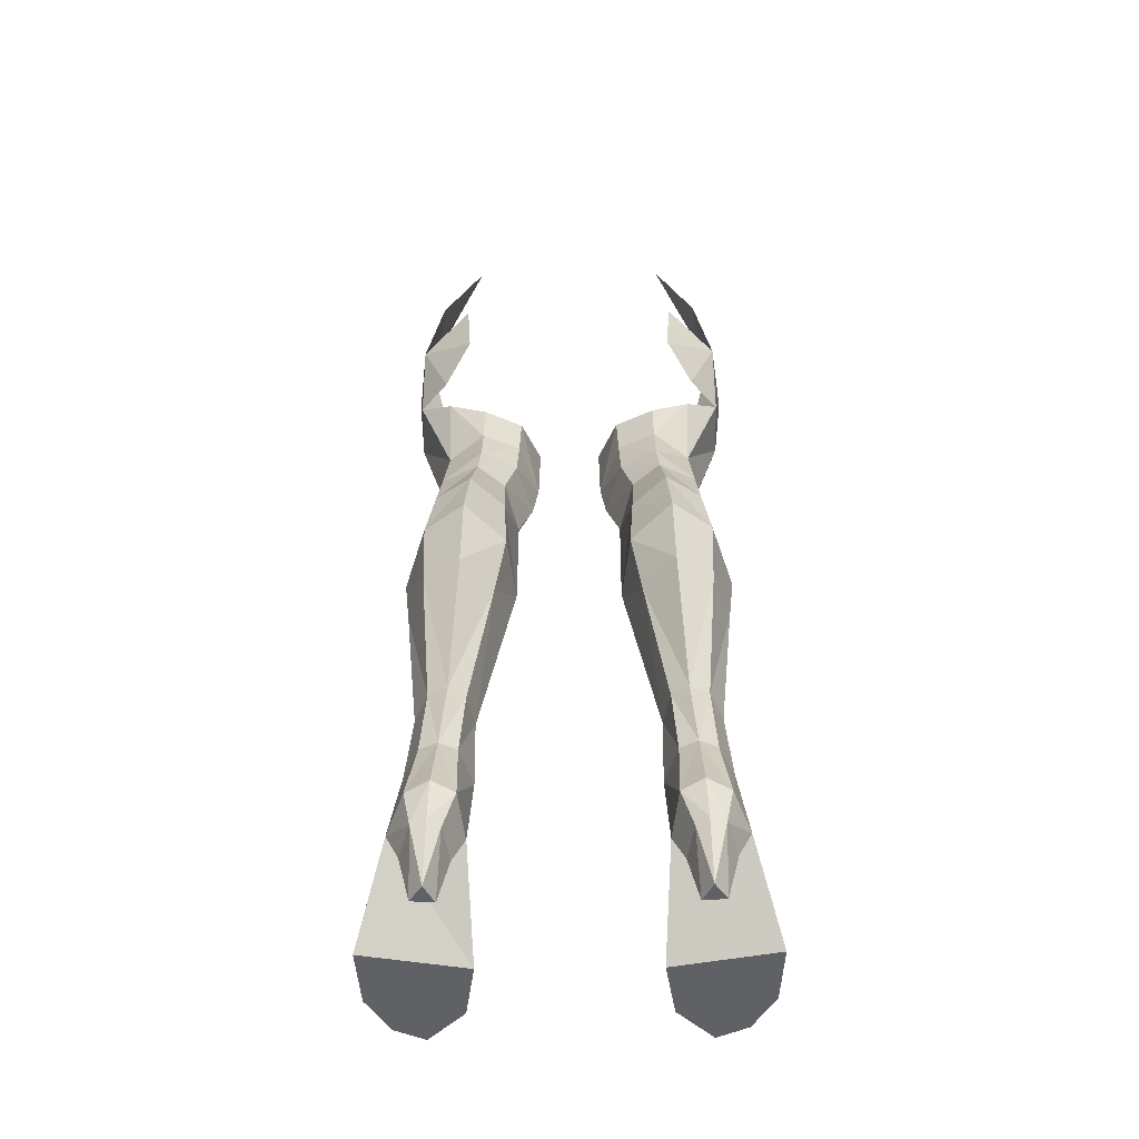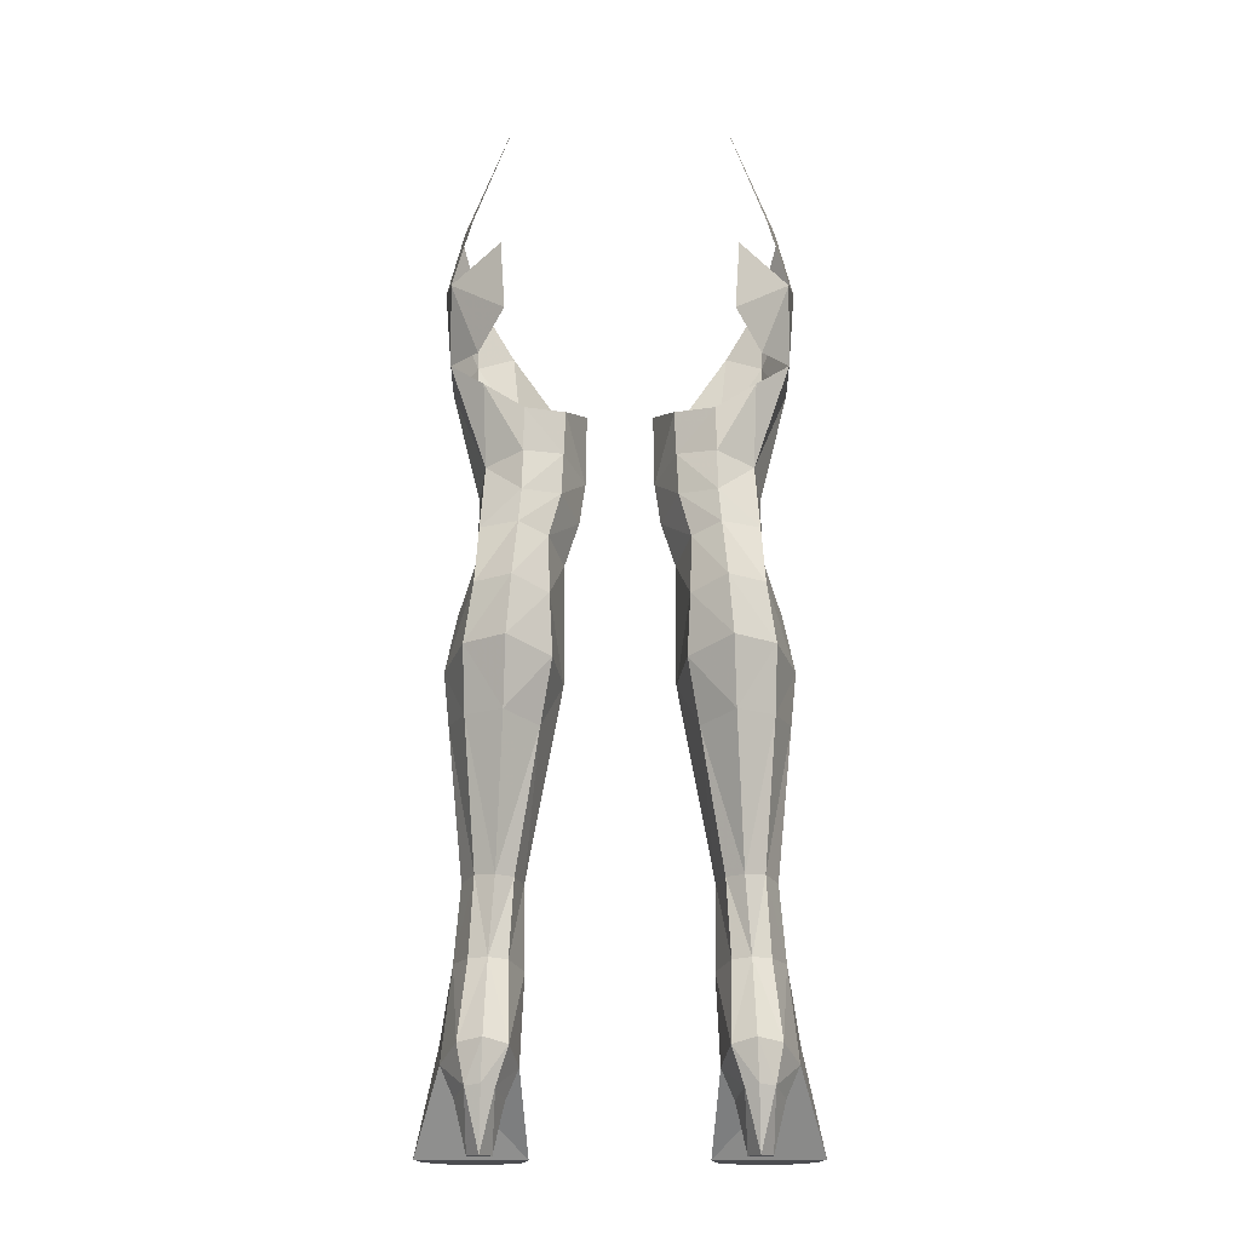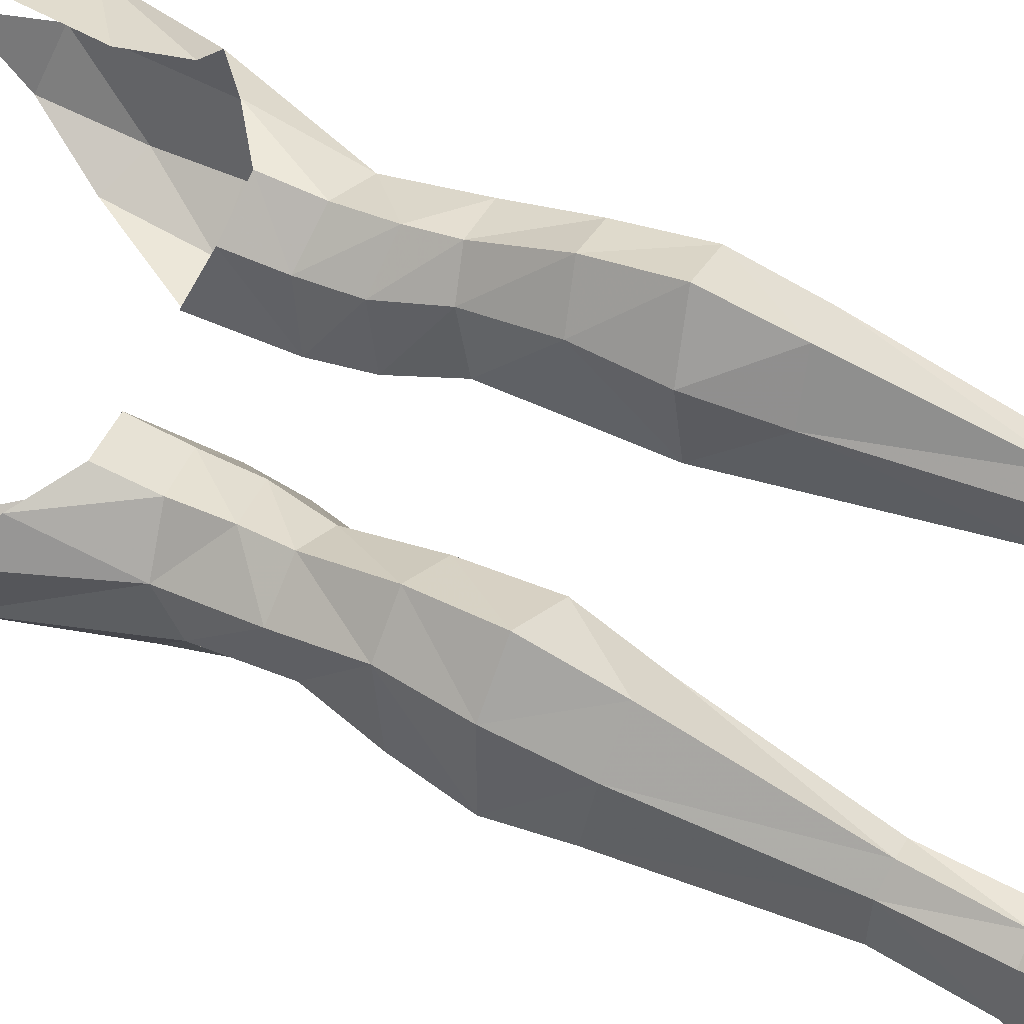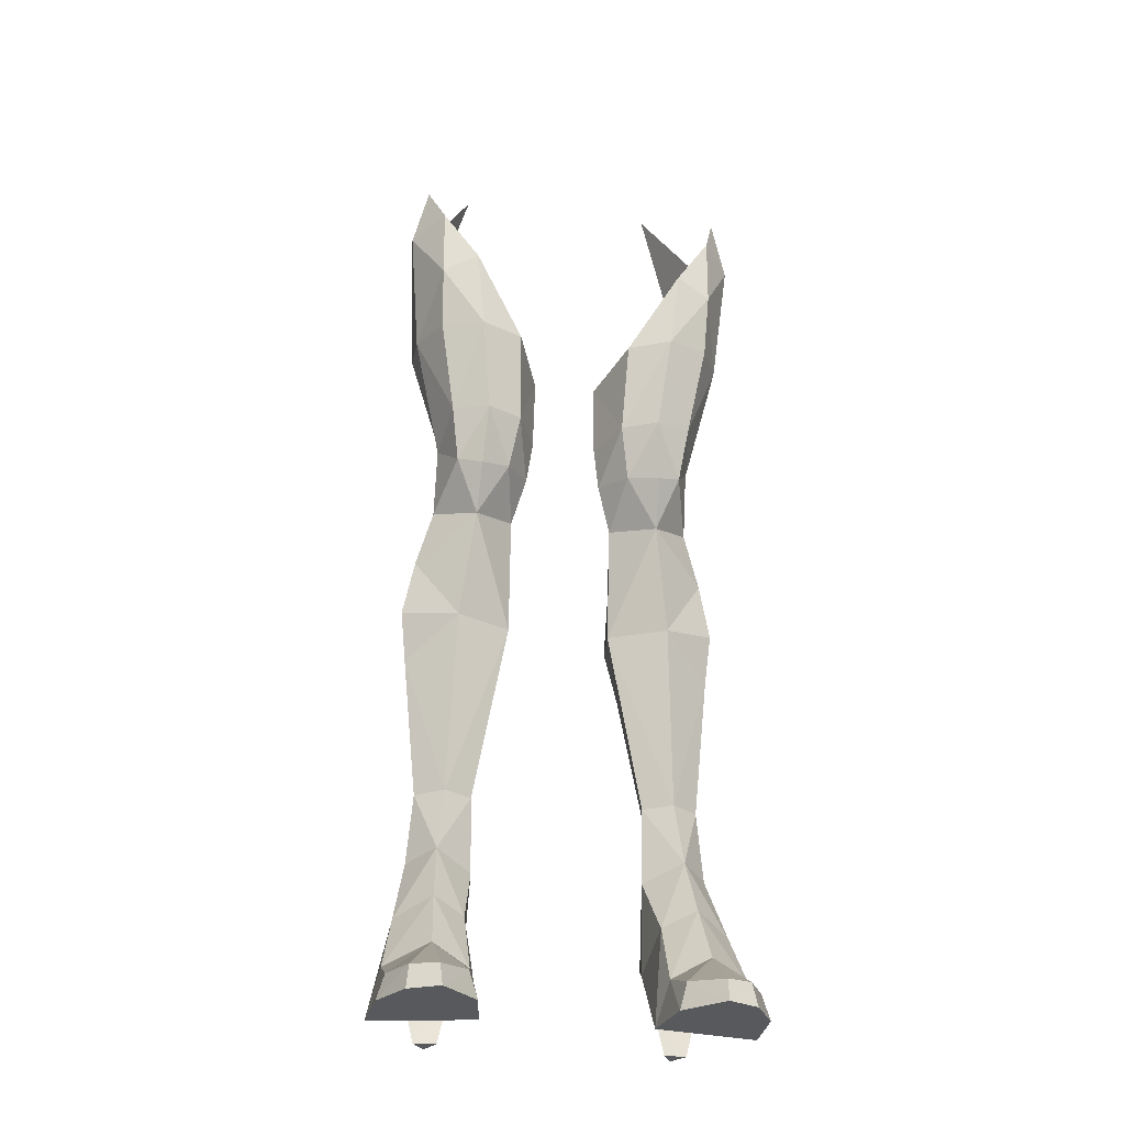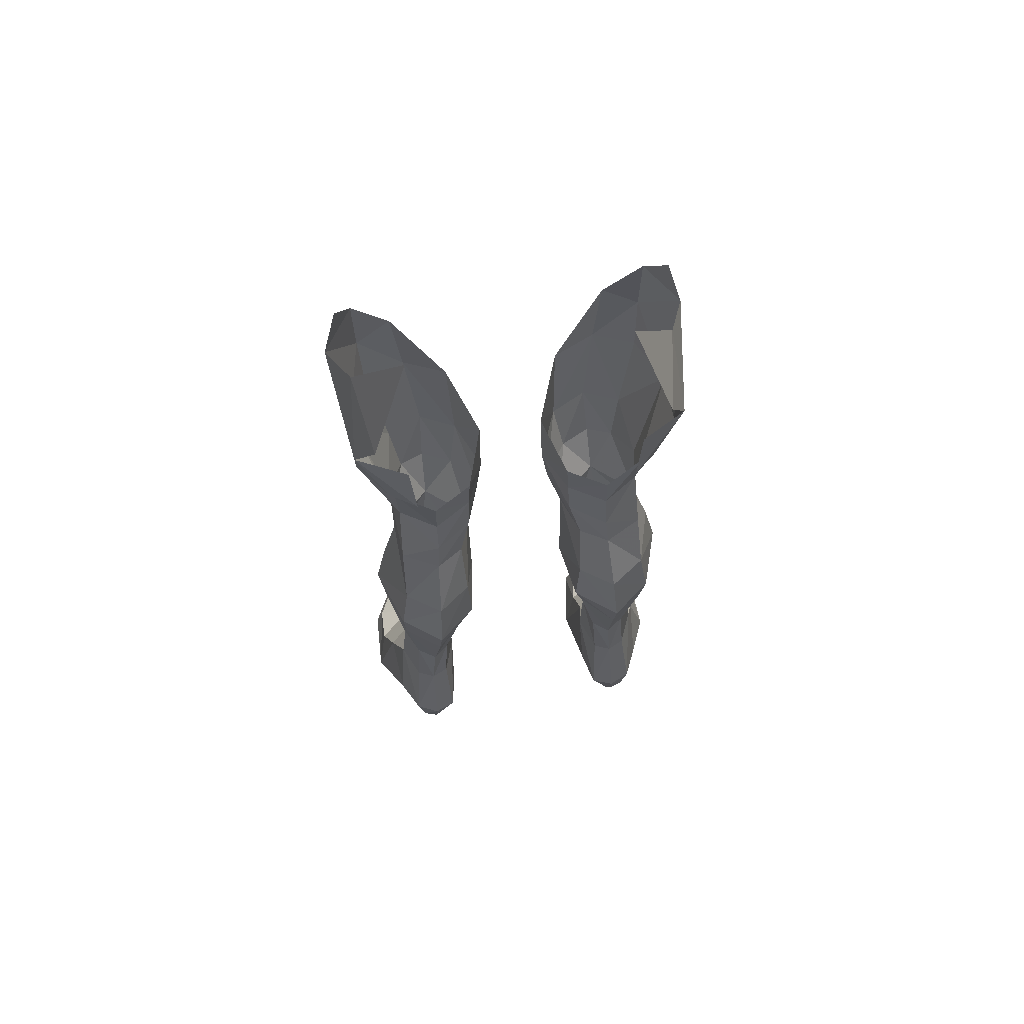
<metadata>
{"format":"obj","ext":"obj","renderer":"f3d","projection":"perspective","resolution":1024,"background":"white","views":[{"elev":-49.9,"azim":-179.3,"up":"+Z"},{"elev":-16.2,"azim":180.0,"up":"+Z"},{"elev":67.5,"azim":115.7,"up":"+Y"},{"elev":-29.0,"azim":-10.2,"up":"+Z"},{"elev":67.8,"azim":170.7,"up":"+Z"}]}
</metadata>
<code>
g dancer_shoe_female_270005
v 4.077 -1.565 -0.04051
v 4.551 -4.588 -0.04051
v 4.653 -2.386 2.073
v 4.953 -4.439 1.367
v 8.081 -0.1829 4.938
v 6.316 -1.483 5.794
v 8.64 -1.703 2.114
v 6.502 -3.166 2.97
v 8.598 -3.649 1.241
v 7.717 -5.324 1.21
v 8.987 -3.692 -0.04046
v 7.87 -5.705 -0.04048
v 7.839 2.565 3.811
v 9.17 -0.5671 -0.04045
v 9.17 -0.5671 -0.04045
v 4.077 -1.565 -0.04051
v 7.839 2.565 3.811
v 4.373 2.436 3.698
v 6.654 3.229 8.349
v 7.004 4.386 4.613
v 5.751 3.644 8.364
v 5.846 4.96 4.814
v 4.733 4.46 4.54
v 4.872 3.252 8.298
v 6.357 -6.449 -0.0405
v 6.425 -6.034 1.101
v 8.987 -3.692 -0.04046
v 7.87 -5.705 -0.04048
v 4.551 -4.588 -0.04051
v 6.357 -6.449 -0.0405
v 4.718 -0.5289 5.142
v 7.839 2.565 3.811
v 4.373 2.436 3.698
v 7.174 2.829 2.34
v 4.96 2.704 2.271
v 7.004 4.386 4.613
v 7.839 2.565 3.811
v 6.643 4.382 2.799
v 7.174 2.829 2.34
v 5.915 4.638 2.882
v 5.846 4.96 4.814
v 5.067 5.96 22.35
v 7.062 4.45 22.31
v 5.163 5.258 19.11
v 6.972 3.933 19.12
v 3.575 3.526 18.7
v 3.033 4.139 21.78
v 6.592 2.838 -0.04049
v 5.472 2.742 -0.04049
v 4.96 2.704 2.271
v 4.373 2.436 3.698
v 5.305 4.246 2.768
v 4.733 4.46 4.54
v 6.456 2.938 12.1
v 5.498 3.548 12.01
v 8.136 1.187 21.79
v 7.851 1.462 19.19
v 4.311 1.291 11.88
v 5.73 0.3781 11.86
v 2.601 1.033 21.21
v 5.413 -0.6206 21.08
v 7.116 1.501 11.91
v 4.674 2.908 11.99
v 7.423 1.498 8.302
v 7.839 2.565 3.811
v 5.73 0.3781 11.86
v 6.084 -0.08217 8.679
v 7.116 1.501 11.91
v 7.423 1.498 8.302
v 7.116 1.501 11.91
v 6.456 2.938 12.1
v 5.498 3.548 12.01
v 4.674 2.908 11.99
v 4.882 5.258 25.36
v 4.684 3.722 28.37
v 6.653 4.05 25.32
v 6.527 2.782 28.35
v 3.2 3.887 24.86
v 2.631 0.4303 27.2
v 4.732 -1.588 26.51
v 3.159 -2.035 29.19
v 4.492 -3.774 31.72
v 2.709 -2.903 31.72
v 1.946 -0.1942 29.53
v 1.659 -0.4895 31.61
v 6.726 -0.3183 30.69
v 8.194 -1.585 36.64
v 6.292 -2.951 31.89
v 7.097 -3.989 36.36
v 8.17 1.028 37.16
v 6.353 1.611 31.72
v 3.31 2.76 27.96
v 7.565 0.9424 24.59
v 2.75 2.175 30.23
v 4.559 3.342 30.08
v 1.608 -0.8596 35.24
v 2.9 -4.058 36.06
v 2.659 1.885 32.32
v 1.659 -0.4895 31.61
v 2.568 1.87 34.44
v 1.608 -0.8596 35.24
v 4.532 2.916 32.14
v 4.5 2.912 34.29
v 5.472 2.742 -0.04049
v 5.985 3.769 -0.04049
v 6.592 2.838 -0.04049
v 4.373 2.436 3.698
v 4.227 1.346 7.986
v 4.227 1.346 7.986
v 4.373 2.436 3.698
v 5.985 3.769 -0.04049
v 5.472 2.742 -0.04049
v 6.592 2.838 -0.04049
v 4.311 1.291 11.88
v 2.601 1.033 21.21
v 4.311 1.291 11.88
v 4.311 1.291 11.88
v 6.749 0.6011 27.43
v 1.946 -0.1942 29.53
v 4.654 -2.88 28.82
v 5.884 -2.224 29.27
v 5.027 -4.896 36.2
v 2.631 0.4303 27.2
v 7.228 -4.716 39.4
v 8.781 -2.77 42.63
v 7.687 -0.1534 44.74
v 8.129 2.306 40.8
v 6.478 2.303 35.72
v 6.744 2.807 37.09
v 7.09 3.428 43.58
v 5.17 2.066 49.56
v 5.439 4.367 38.75
v 5.668 4.117 42.21
v 5.446 -5.298 40.14
v 7.256 -4.718 43.06
v 8.01 -3.115 45.68
v -4.087 -1.565 -0.0405
v -4.663 -2.386 2.073
v -4.561 -4.588 -0.04051
v -4.963 -4.439 1.367
v -8.091 -0.1829 4.938
v -8.651 -1.703 2.114
v -6.326 -1.483 5.794
v -6.512 -3.166 2.97
v -8.608 -3.649 1.241
v -8.998 -3.692 -0.04046
v -7.728 -5.324 1.21
v -7.88 -5.705 -0.04048
v -7.849 2.565 3.811
v -9.18 -0.5672 -0.04046
v -9.18 -0.5672 -0.04046
v -7.849 2.565 3.811
v -4.087 -1.565 -0.0405
v -4.383 2.436 3.698
v -6.664 3.229 8.349
v -5.761 3.644 8.364
v -7.014 4.386 4.613
v -5.856 4.959 4.814
v -4.743 4.46 4.54
v -4.883 3.252 8.298
v -6.367 -6.449 -0.0405
v -6.435 -6.034 1.101
v -8.998 -3.692 -0.04046
v -4.561 -4.588 -0.04051
v -7.88 -5.705 -0.04048
v -6.367 -6.449 -0.0405
v -4.728 -0.5289 5.142
v -7.849 2.565 3.811
v -7.184 2.829 2.34
v -4.383 2.436 3.698
v -4.971 2.704 2.271
v -7.014 4.386 4.613
v -6.654 4.382 2.799
v -7.849 2.565 3.811
v -7.184 2.829 2.34
v -5.925 4.638 2.882
v -5.856 4.959 4.814
v -5.077 5.96 22.35
v -5.173 5.258 19.11
v -7.072 4.45 22.31
v -6.982 3.933 19.12
v -3.586 3.526 18.7
v -3.043 4.139 21.78
v -6.602 2.838 -0.04049
v -5.482 2.742 -0.04049
v -4.971 2.704 2.271
v -5.316 4.246 2.768
v -4.383 2.436 3.698
v -4.743 4.46 4.54
v -6.466 2.938 12.1
v -5.509 3.548 12.01
v -8.147 1.187 21.79
v -7.861 1.462 19.19
v -4.321 1.29 11.88
v -2.611 1.033 21.21
v -5.741 0.3781 11.86
v -5.423 -0.6206 21.08
v -7.126 1.501 11.91
v -4.684 2.908 11.99
v -7.433 1.498 8.302
v -7.849 2.565 3.811
v -5.741 0.3781 11.86
v -7.126 1.501 11.91
v -6.094 -0.08219 8.679
v -7.433 1.498 8.302
v -7.126 1.501 11.91
v -6.466 2.938 12.1
v -5.509 3.548 12.01
v -4.684 2.908 11.99
v -4.892 5.258 25.36
v -6.663 4.05 25.32
v -4.695 3.722 28.37
v -6.537 2.782 28.35
v -3.21 3.887 24.86
v -2.642 0.4303 27.2
v -4.742 -1.588 26.51
v -3.17 -2.035 29.19
v -2.719 -2.903 31.72
v -4.502 -3.774 31.72
v -1.956 -0.1942 29.53
v -1.669 -0.4895 31.61
v -6.737 -0.3183 30.69
v -6.303 -2.951 31.89
v -8.204 -1.585 36.64
v -7.107 -3.989 36.36
v -8.18 1.028 37.16
v -6.364 1.611 31.72
v -3.32 2.76 27.96
v -7.575 0.9424 24.59
v -2.76 2.175 30.23
v -4.569 3.342 30.08
v -1.618 -0.8596 35.24
v -2.91 -4.058 36.06
v -2.669 1.885 32.32
v -2.578 1.87 34.44
v -1.669 -0.4895 31.61
v -1.618 -0.8596 35.24
v -4.542 2.916 32.14
v -4.51 2.912 34.29
v -5.482 2.742 -0.04049
v -6.602 2.838 -0.04049
v -5.995 3.769 -0.04049
v -4.237 1.346 7.986
v -4.383 2.436 3.698
v -4.237 1.346 7.986
v -4.383 2.436 3.698
v -5.482 2.742 -0.04049
v -5.995 3.769 -0.04049
v -6.602 2.838 -0.04049
v -2.611 1.033 21.21
v -4.321 1.29 11.88
v -4.321 1.29 11.88
v -4.321 1.29 11.88
v -6.76 0.6011 27.43
v -1.956 -0.1942 29.53
v -4.664 -2.88 28.82
v -5.894 -2.224 29.27
v -5.037 -4.896 36.2
v -2.642 0.4303 27.2
v -7.238 -4.716 39.4
v -8.791 -2.77 42.63
v -7.697 -0.1534 44.74
v -8.139 2.306 40.8
v -6.489 2.303 35.72
v -6.754 2.807 37.09
v -7.1 3.428 43.58
v -5.18 2.066 49.56
v -5.45 4.367 38.75
v -5.679 4.117 42.21
v -5.457 -5.298 40.14
v -7.266 -4.718 43.06
v -8.021 -3.115 45.68
f 1 2 3
f 4 3 2
f 5 6 7
f 8 7 6
f 9 10 11
f 12 11 10
f 13 5 14
f 7 14 5
f 15 16 17
f 18 17 16
f 19 20 21
f 22 21 20
f 22 23 21
f 24 21 23
f 12 10 25
f 26 25 10
f 7 9 14
f 11 14 9
f 27 28 29
f 30 29 28
f 16 15 29
f 27 29 15
f 7 8 9
f 10 9 8
f 8 6 3
f 31 3 6
f 32 33 34
f 35 34 33
f 36 37 38
f 39 38 37
f 40 41 38
f 36 38 41
f 42 43 44
f 45 44 43
f 46 47 44
f 42 44 47
f 34 35 48
f 49 48 35
f 50 51 52
f 53 52 51
f 52 53 40
f 41 40 53
f 54 55 45
f 44 45 55
f 43 56 45
f 57 45 56
f 58 59 60
f 61 60 59
f 61 59 57
f 62 57 59
f 26 4 25
f 2 25 4
f 63 46 55
f 44 55 46
f 19 64 20
f 65 20 64
f 66 67 68
f 69 68 67
f 70 64 71
f 19 71 64
f 72 71 21
f 19 21 71
f 72 21 73
f 24 73 21
f 62 54 57
f 45 57 54
f 74 75 76
f 77 76 75
f 47 78 42
f 74 42 78
f 79 60 80
f 61 80 60
f 81 82 83
f 81 83 84
f 85 84 83
f 86 87 88
f 89 88 87
f 90 87 91
f 86 91 87
f 76 43 74
f 42 74 43
f 78 92 74
f 75 74 92
f 80 61 93
f 56 93 61
f 92 94 75
f 95 75 94
f 85 83 96
f 97 96 83
f 98 99 100
f 101 100 99
f 102 95 98
f 94 98 95
f 100 103 98
f 102 98 103
f 67 5 69
f 104 105 106
f 23 107 108
f 109 110 31
f 67 31 6
f 26 10 8
f 5 13 69
f 1 31 110
f 52 111 112
f 52 40 111
f 3 31 1
f 6 5 67
f 109 31 67
f 57 56 61
f 113 38 39
f 111 40 38
f 50 52 112
f 111 38 113
f 46 114 115
f 8 4 26
f 3 4 8
f 47 46 115
f 109 67 116
f 63 114 46
f 108 24 23
f 108 117 24
f 67 66 116
f 24 117 73
f 80 93 118
f 78 47 115
f 76 77 118
f 91 86 77
f 94 92 119
f 80 120 81
f 118 121 80
f 86 88 121
f 82 122 83
f 80 81 79
f 86 121 118
f 77 86 118
f 94 119 99
f 88 89 122
f 79 81 84
f 123 119 92
f 93 76 118
f 43 76 56
f 92 78 123
f 123 78 115
f 56 76 93
f 87 124 89
f 90 125 87
f 89 124 122
f 125 124 87
f 126 125 127
f 77 95 91
f 75 95 77
f 91 128 90
f 90 127 125
f 129 127 90
f 130 126 127
f 122 97 83
f 102 91 95
f 98 94 99
f 102 128 91
f 102 103 128
f 121 120 80
f 121 82 120
f 88 122 82
f 120 82 81
f 88 82 121
f 130 131 126
f 132 133 127
f 132 127 129
f 124 134 122
f 135 134 124
f 125 135 124
f 125 136 135
f 134 97 122
f 137 138 139
f 140 139 138
f 141 142 143
f 144 143 142
f 145 146 147
f 148 147 146
f 149 150 141
f 142 141 150
f 151 152 153
f 154 153 152
f 155 156 157
f 158 157 156
f 158 156 159
f 160 159 156
f 148 161 147
f 162 147 161
f 142 150 145
f 146 145 150
f 163 164 165
f 166 165 164
f 153 164 151
f 163 151 164
f 142 145 144
f 147 144 145
f 144 138 143
f 167 143 138
f 168 169 170
f 171 170 169
f 172 173 174
f 175 174 173
f 176 173 177
f 172 177 173
f 178 179 180
f 181 180 179
f 182 179 183
f 178 183 179
f 169 184 171
f 185 171 184
f 186 187 188
f 189 188 187
f 187 176 189
f 177 189 176
f 190 181 191
f 179 191 181
f 180 181 192
f 193 192 181
f 194 195 196
f 197 196 195
f 197 193 196
f 198 196 193
f 162 161 140
f 139 140 161
f 199 191 182
f 179 182 191
f 155 157 200
f 201 200 157
f 202 203 204
f 205 204 203
f 206 207 200
f 155 200 207
f 208 156 207
f 155 207 156
f 208 209 156
f 160 156 209
f 198 193 190
f 181 190 193
f 210 211 212
f 213 212 211
f 183 178 214
f 210 214 178
f 215 216 195
f 197 195 216
f 217 218 219
f 217 220 218
f 221 218 220
f 222 223 224
f 225 224 223
f 226 227 224
f 222 224 227
f 211 210 180
f 178 180 210
f 214 210 228
f 212 228 210
f 216 229 197
f 192 197 229
f 228 212 230
f 231 230 212
f 221 232 218
f 233 218 232
f 234 235 236
f 237 236 235
f 238 234 231
f 230 231 234
f 235 234 239
f 238 239 234
f 204 205 141
f 240 241 242
f 159 243 244
f 245 167 246
f 204 143 167
f 162 144 147
f 141 205 149
f 137 246 167
f 187 247 248
f 187 248 176
f 138 137 167
f 143 204 141
f 245 204 167
f 193 197 192
f 249 175 173
f 248 173 176
f 186 247 187
f 248 249 173
f 182 250 251
f 144 162 140
f 138 144 140
f 183 250 182
f 245 252 204
f 199 182 251
f 243 159 160
f 243 160 253
f 204 252 202
f 160 209 253
f 216 254 229
f 214 250 183
f 211 254 213
f 227 213 222
f 230 255 228
f 216 217 256
f 254 216 257
f 222 257 223
f 219 218 258
f 216 215 217
f 222 254 257
f 213 254 222
f 230 236 255
f 223 258 225
f 215 220 217
f 259 228 255
f 229 254 211
f 180 192 211
f 228 259 214
f 259 250 214
f 192 229 211
f 224 225 260
f 226 224 261
f 225 258 260
f 261 224 260
f 262 263 261
f 213 227 231
f 212 213 231
f 227 226 264
f 226 261 263
f 265 226 263
f 266 263 262
f 258 218 233
f 238 231 227
f 234 236 230
f 238 227 264
f 238 264 239
f 257 216 256
f 257 256 219
f 223 219 258
f 256 217 219
f 223 257 219
f 266 262 267
f 268 263 269
f 268 265 263
f 260 258 270
f 271 260 270
f 261 260 271
f 261 271 272
f 270 258 233

</code>
